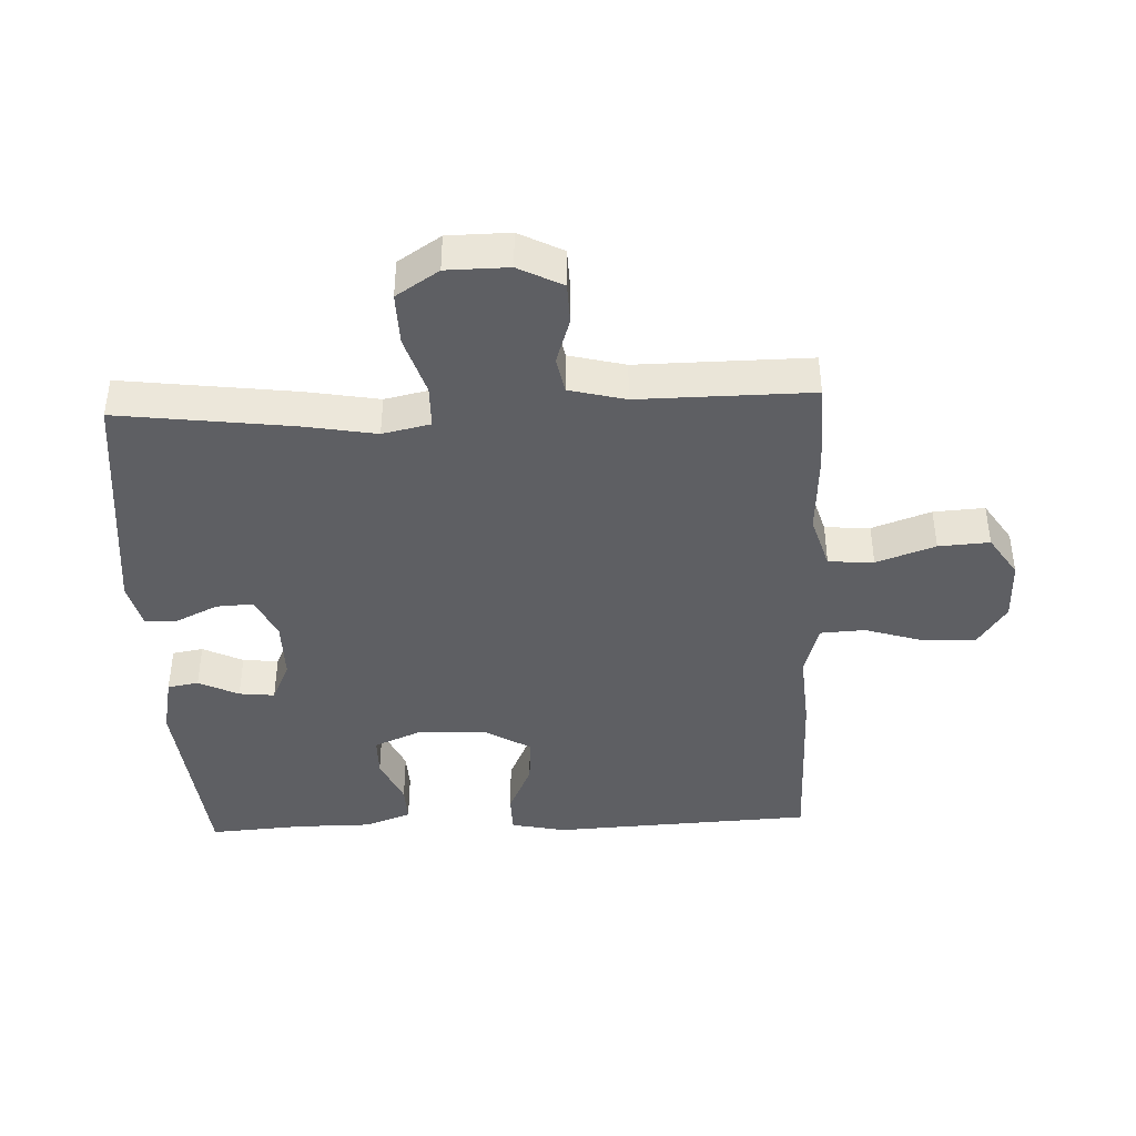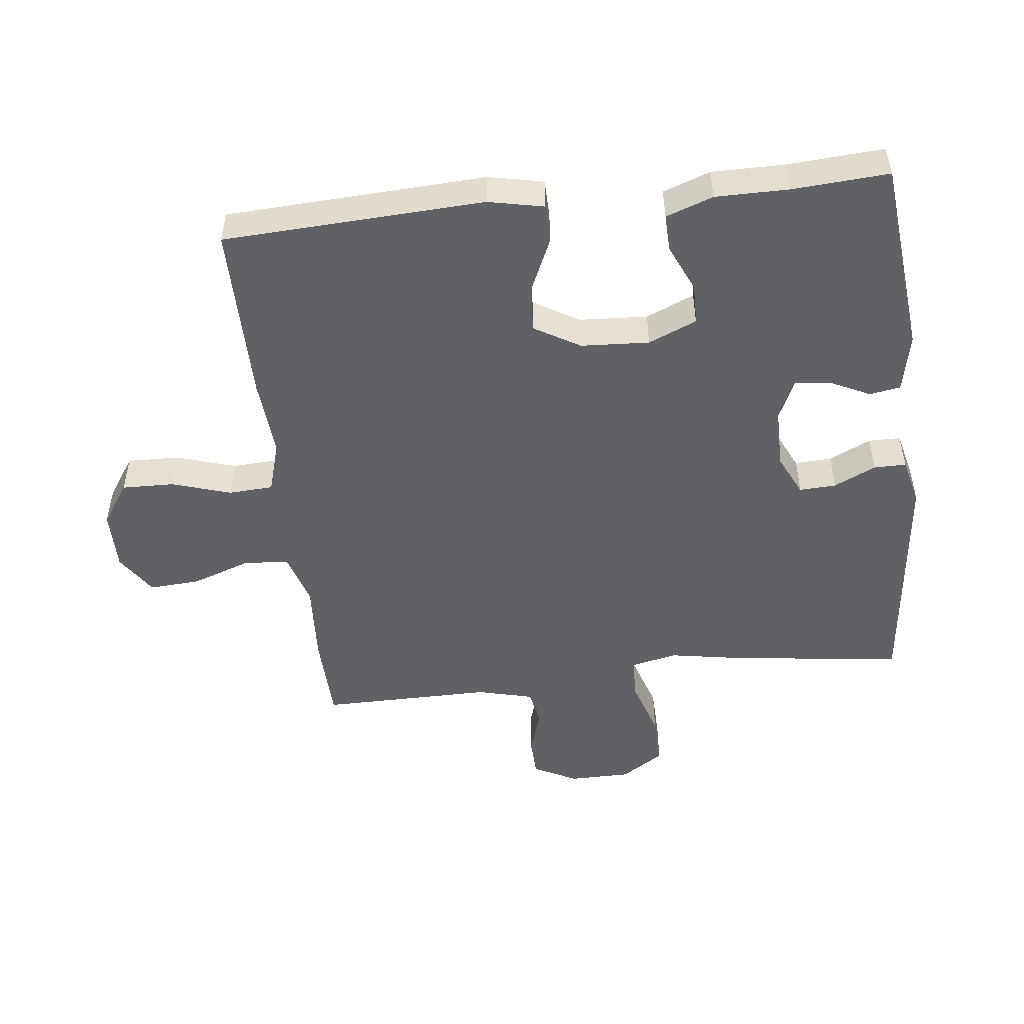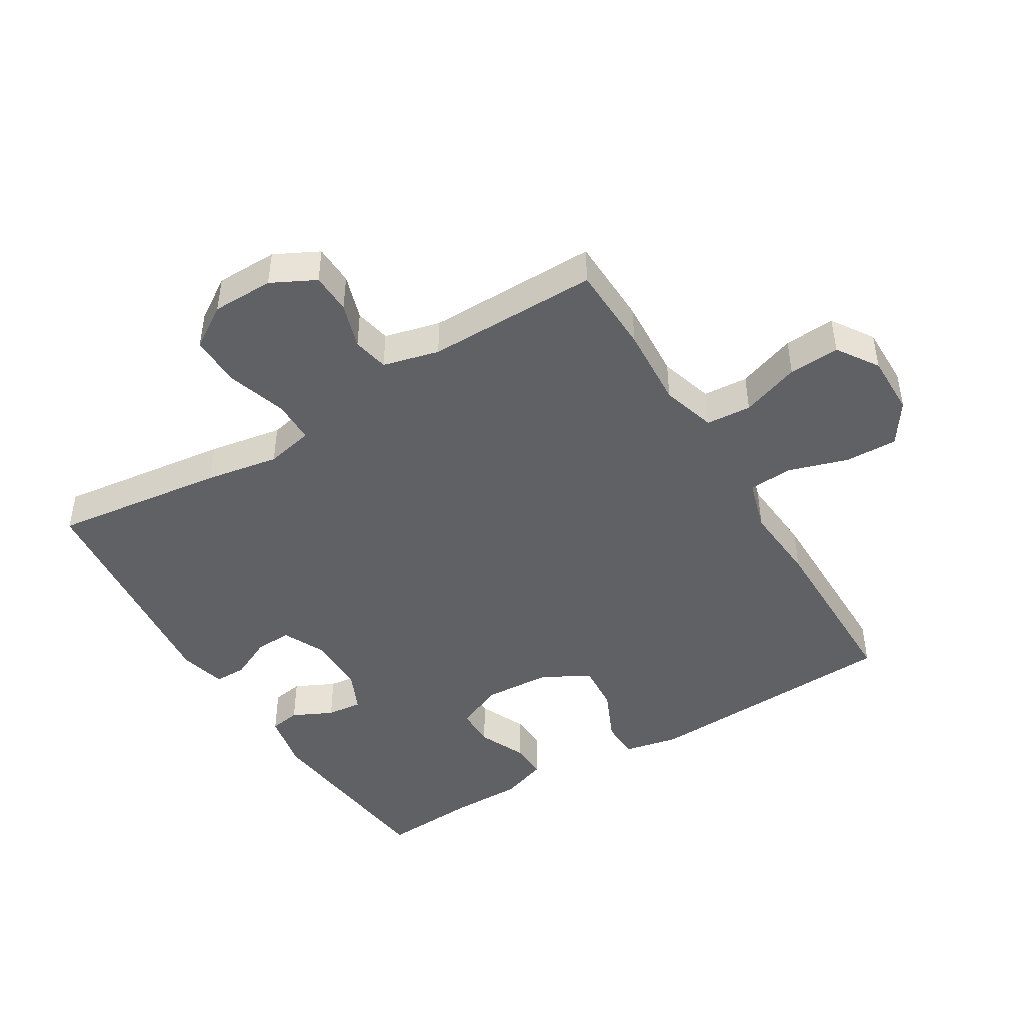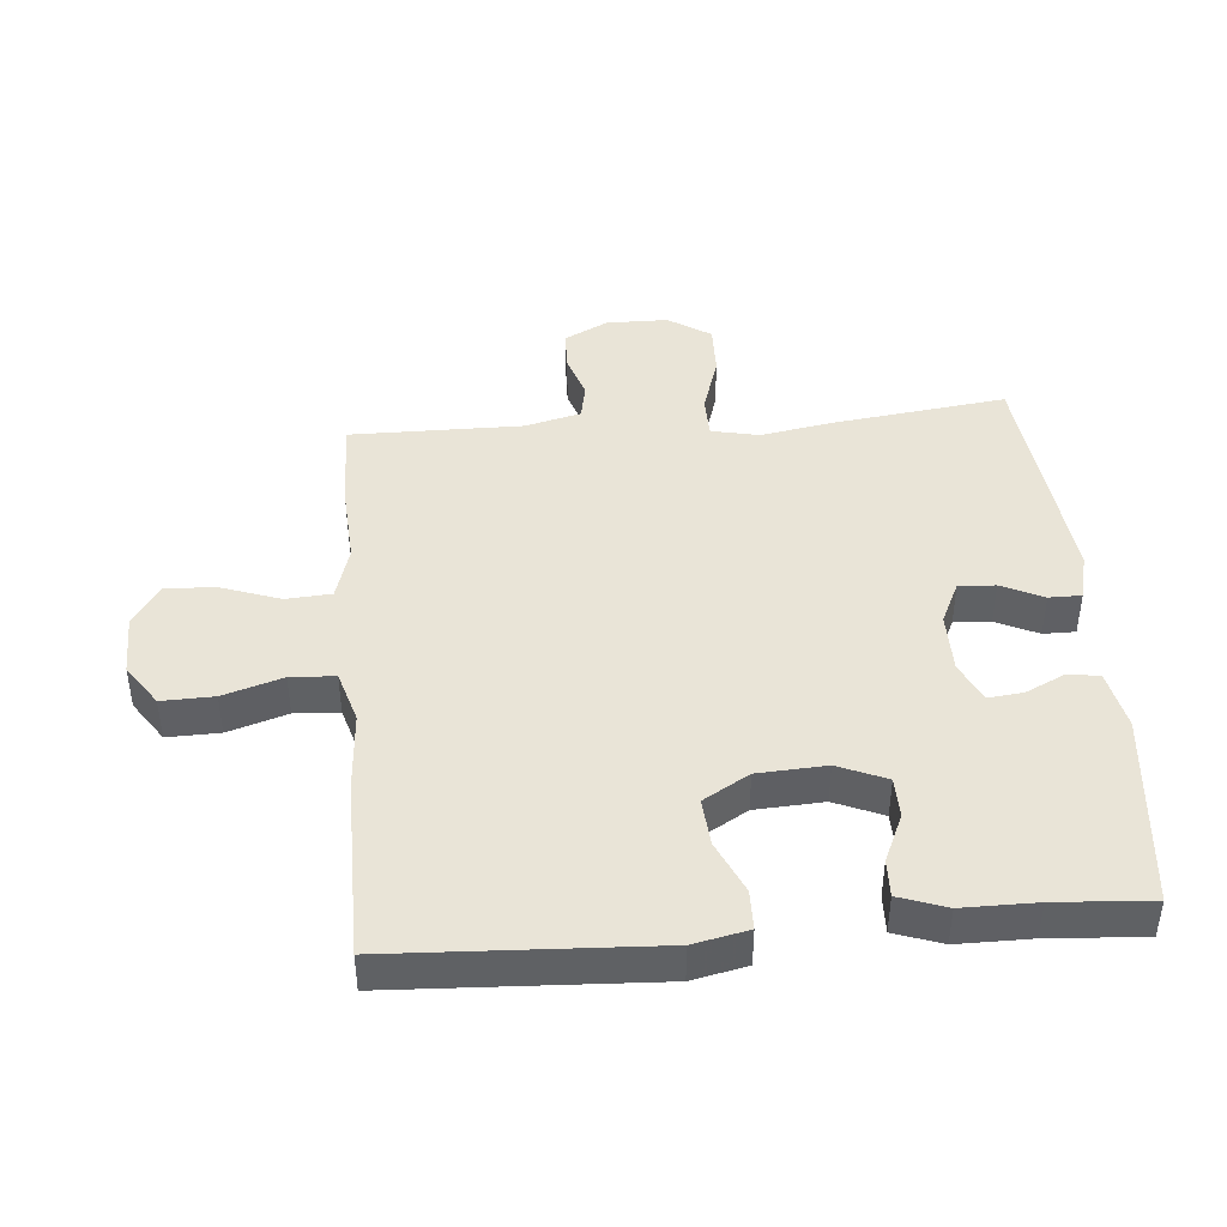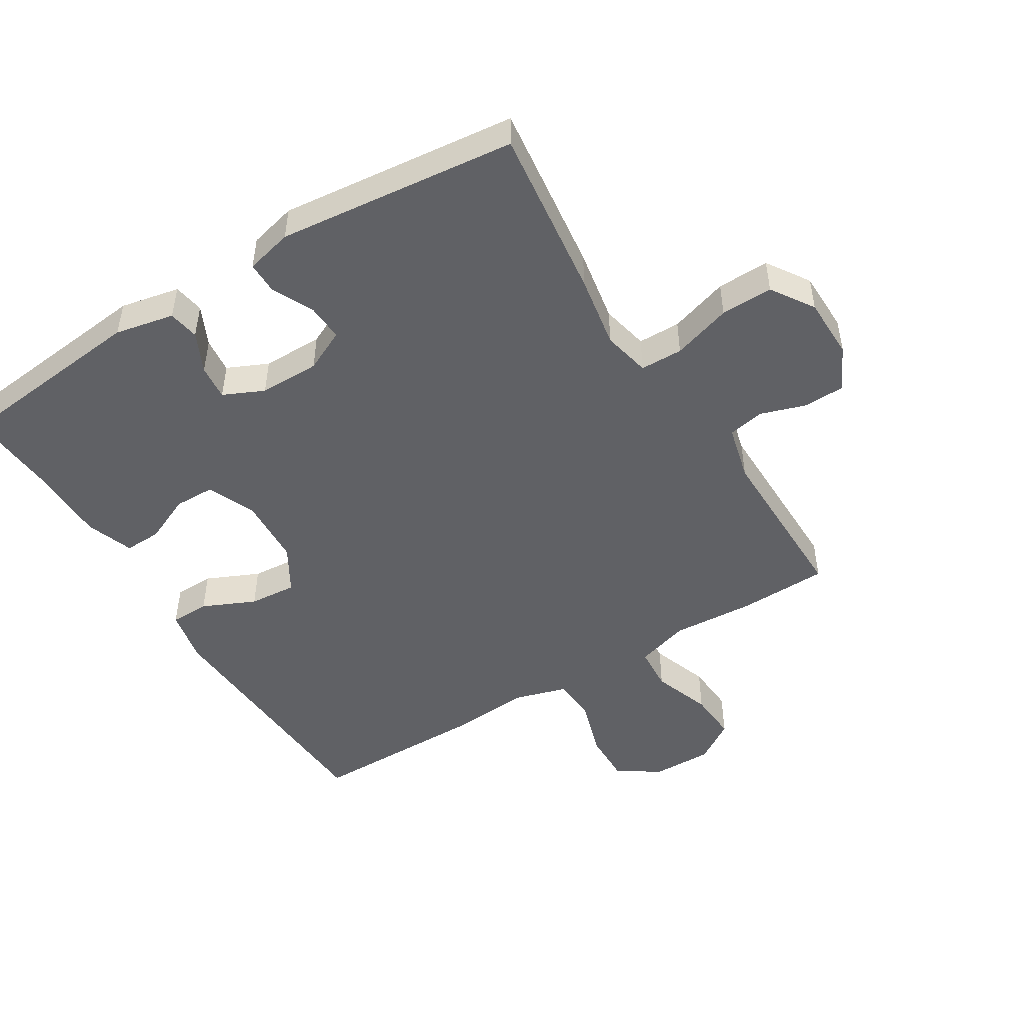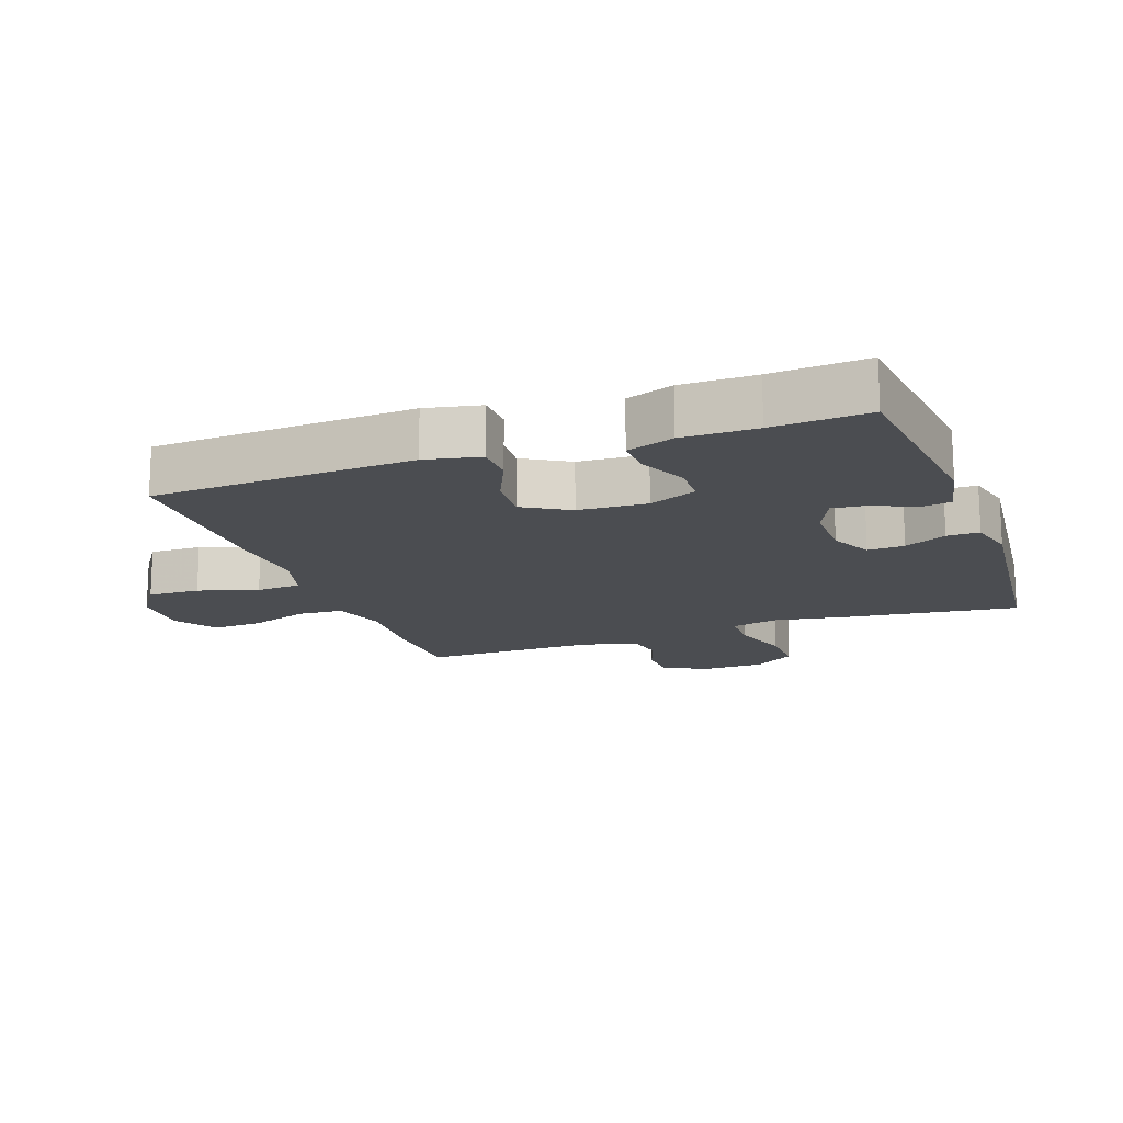
<metadata>
{"format":"obj","ext":"obj","renderer":"f3d","projection":"perspective","resolution":1024,"background":"white","views":[{"elev":-41.8,"azim":-87.5,"up":"+Y"},{"elev":-49.6,"azim":96.6,"up":"+Y"},{"elev":-45.5,"azim":-58.6,"up":"+Y"},{"elev":43.2,"azim":85.1,"up":"+Y"},{"elev":-48.4,"azim":-148.3,"up":"+Y"},{"elev":-15.7,"azim":110.0,"up":"+Y"}]}
</metadata>
<code>
v -0.5 0.07 0.5
v -0.361 0.07 0.504
v -0.233 0.07 0.496
v -0.149 0.07 0.521
v -0.144 0.07 0.591
v -0.176 0.07 0.682
v -0.181 0.07 0.761
v -0.117 0.07 0.803
v -0.022 0.07 0.802
v 0.043 0.07 0.758
v 0.041 0.07 0.677
v 0.012 0.07 0.585
v 0.016 0.07 0.516
v 0.097 0.07 0.492
v 0.219 0.07 0.501
v 0.5 0.07 0.5
v 0.52 0.07 0.096
v 0.502 0.07 0.011
v 0.441 0.07 0.01
v 0.359 0.07 0.047
v 0.285 0.07 0.053
v 0.243 0.07 -0.018
v 0.237 0.07 -0.124
v 0.269 0.07 -0.199
v 0.332 0.07 -0.2
v 0.406 0.07 -0.167
v 0.464 0.07 -0.165
v 0.49 0.07 -0.238
v 0.49 0.07 -0.352
v 0.5 0.07 -0.5
v 0.196 0.07 -0.532
v 0.104 0.07 -0.513
v 0.096 0.07 -0.465
v 0.126 0.07 -0.403
v 0.132 0.07 -0.348
v 0.069 0.07 -0.319
v -0.025 0.07 -0.319
v -0.09 0.07 -0.35
v -0.087 0.07 -0.407
v -0.056 0.07 -0.472
v -0.056 0.07 -0.522
v -0.129 0.07 -0.54
v -0.5 0.07 -0.5
v -0.466 0.07 -0.232
v -0.446 0.07 -0.118
v -0.462 0.07 -0.044
v -0.528 0.07 -0.043
v -0.62 0.07 -0.072
v -0.701 0.07 -0.074
v -0.744 0.07 -0.008
v -0.745 0.07 0.088
v -0.71 0.07 0.156
v -0.647 0.07 0.158
v -0.576 0.07 0.135
v -0.52 0.07 0.146
v -0.498 0.07 0.233
v -0.5 0 0.5
v -0.361 0 0.504
v -0.233 0 0.496
v -0.149 0 0.521
v -0.144 0 0.591
v -0.176 0 0.682
v -0.181 0 0.761
v -0.117 0 0.803
v -0.022 0 0.802
v 0.043 0 0.758
v 0.041 0 0.677
v 0.012 0 0.585
v 0.016 0 0.516
v 0.097 0 0.492
v 0.219 0 0.501
v 0.5 0 0.5
v 0.52 0 0.096
v 0.502 0 0.011
v 0.441 0 0.01
v 0.359 0 0.047
v 0.285 0 0.053
v 0.243 0 -0.018
v 0.237 0 -0.124
v 0.269 0 -0.199
v 0.332 0 -0.2
v 0.406 0 -0.167
v 0.464 0 -0.165
v 0.49 0 -0.238
v 0.49 0 -0.352
v 0.5 0 -0.5
v 0.196 0 -0.532
v 0.104 0 -0.513
v 0.096 0 -0.465
v 0.126 0 -0.403
v 0.132 0 -0.348
v 0.069 0 -0.319
v -0.025 0 -0.319
v -0.09 0 -0.35
v -0.087 0 -0.407
v -0.056 0 -0.472
v -0.056 0 -0.522
v -0.129 0 -0.54
v -0.5 0 -0.5
v -0.466 0 -0.232
v -0.446 0 -0.118
v -0.462 0 -0.044
v -0.528 0 -0.043
v -0.62 0 -0.072
v -0.701 0 -0.074
v -0.744 0 -0.008
v -0.745 0 0.088
v -0.71 0 0.156
v -0.647 0 0.158
v -0.576 0 0.135
v -0.52 0 0.146
v -0.498 0 0.233
f 51 52 53 54
f 51 54 55
f 50 51 55
f 47 48 49 50
f 46 47 50 55
f 42 43 44 45
f 42 45 46
f 39 40 41 42
f 38 39 42 46
f 37 38 46 55
f 31 32 33 34
f 29 30 31 34
f 29 34 35
f 28 29 35 36
f 25 26 27 28
f 24 25 28 36
f 17 18 19 20
f 17 20 21
f 14 15 16 17
f 13 14 17 21
f 9 10 11 12
f 9 12 13
f 8 9 13
f 5 6 7 8
f 4 5 8 13
f 3 4 13 21
f 56 1 2 3
f 23 24 36 37
f 22 23 37 55
f 22 55 56
f 3 21 22 56
f 110 109 108 107
f 111 110 107
f 111 107 106
f 106 105 104 103
f 111 106 103 102
f 101 100 99 98
f 102 101 98
f 98 97 96 95
f 102 98 95 94
f 111 102 94 93
f 90 89 88 87
f 90 87 86 85
f 91 90 85
f 92 91 85 84
f 84 83 82 81
f 92 84 81 80
f 76 75 74 73
f 77 76 73
f 73 72 71 70
f 77 73 70 69
f 68 67 66 65
f 69 68 65
f 69 65 64
f 64 63 62 61
f 69 64 61 60
f 77 69 60 59
f 59 58 57 112
f 93 92 80 79
f 111 93 79 78
f 112 111 78
f 112 78 77 59
f 1 57 58 2
f 2 58 59 3
f 3 59 60 4
f 4 60 61 5
f 5 61 62 6
f 6 62 63 7
f 7 63 64 8
f 8 64 65 9
f 9 65 66 10
f 10 66 67 11
f 11 67 68 12
f 12 68 69 13
f 13 69 70 14
f 14 70 71 15
f 15 71 72 16
f 16 72 73 17
f 17 73 74 18
f 18 74 75 19
f 19 75 76 20
f 20 76 77 21
f 21 77 78 22
f 22 78 79 23
f 23 79 80 24
f 24 80 81 25
f 25 81 82 26
f 26 82 83 27
f 27 83 84 28
f 28 84 85 29
f 29 85 86 30
f 30 86 87 31
f 31 87 88 32
f 32 88 89 33
f 33 89 90 34
f 34 90 91 35
f 35 91 92 36
f 36 92 93 37
f 37 93 94 38
f 38 94 95 39
f 39 95 96 40
f 40 96 97 41
f 41 97 98 42
f 42 98 99 43
f 43 99 100 44
f 44 100 101 45
f 45 101 102 46
f 46 102 103 47
f 47 103 104 48
f 48 104 105 49
f 49 105 106 50
f 50 106 107 51
f 51 107 108 52
f 52 108 109 53
f 53 109 110 54
f 54 110 111 55
f 55 111 112 56
f 56 112 57 1

</code>
